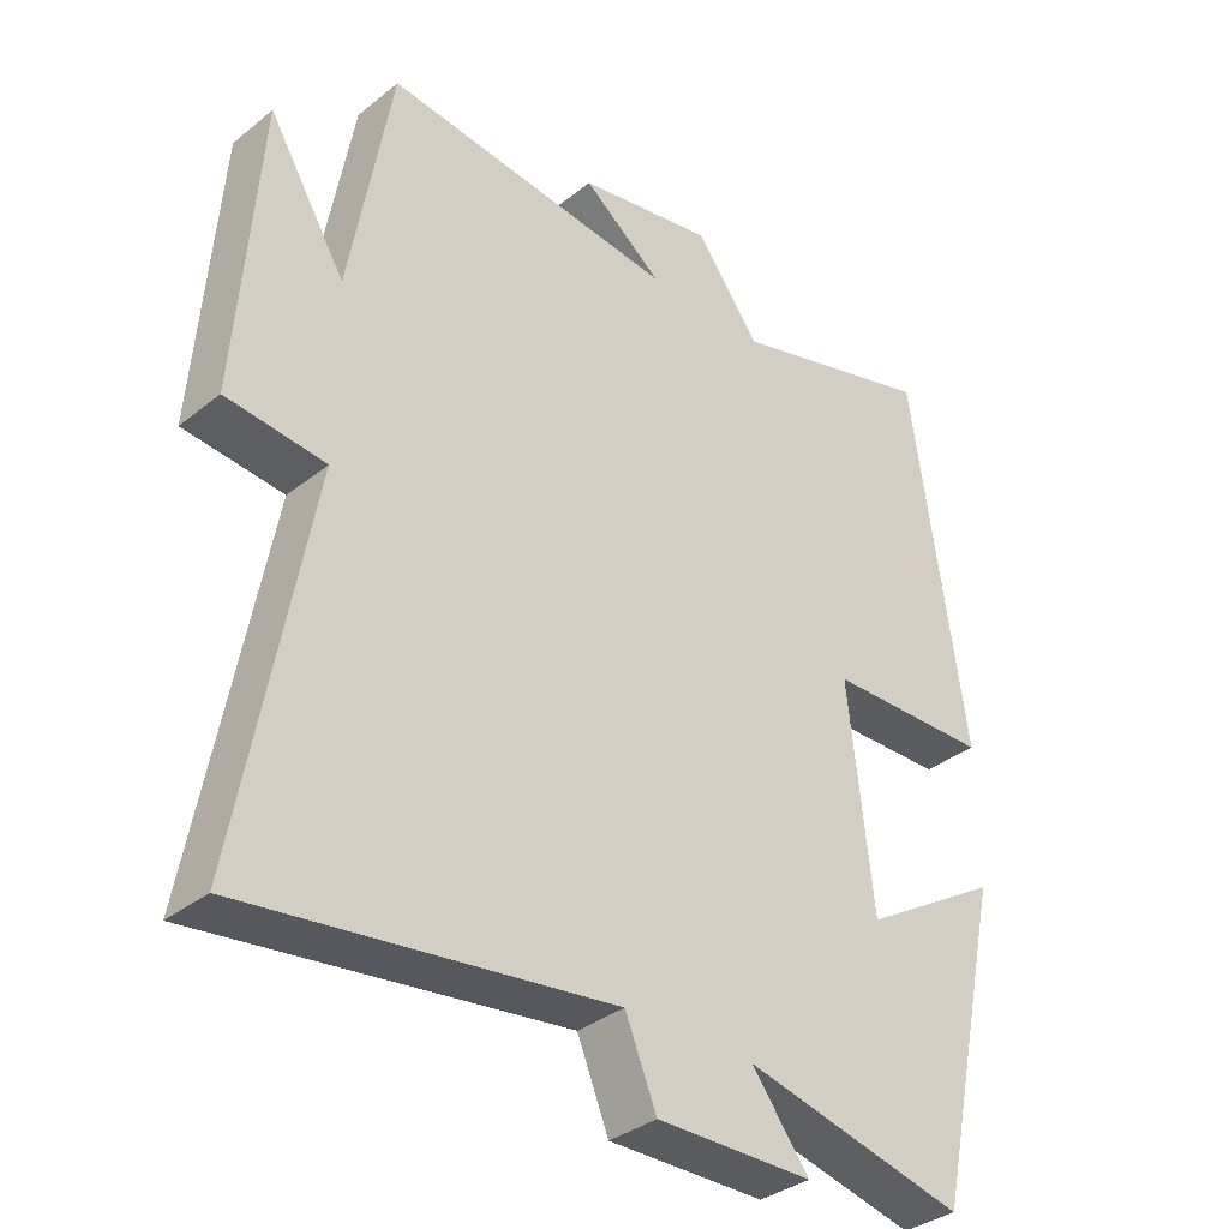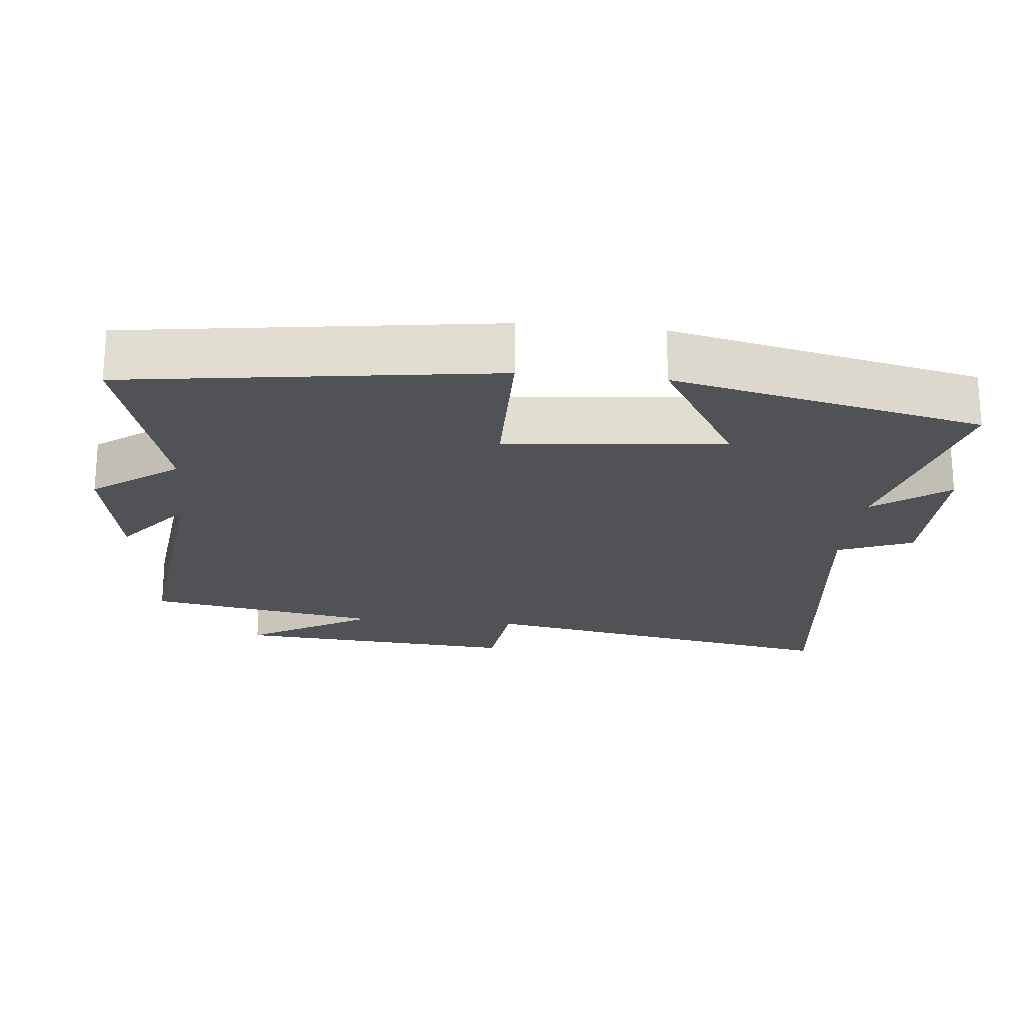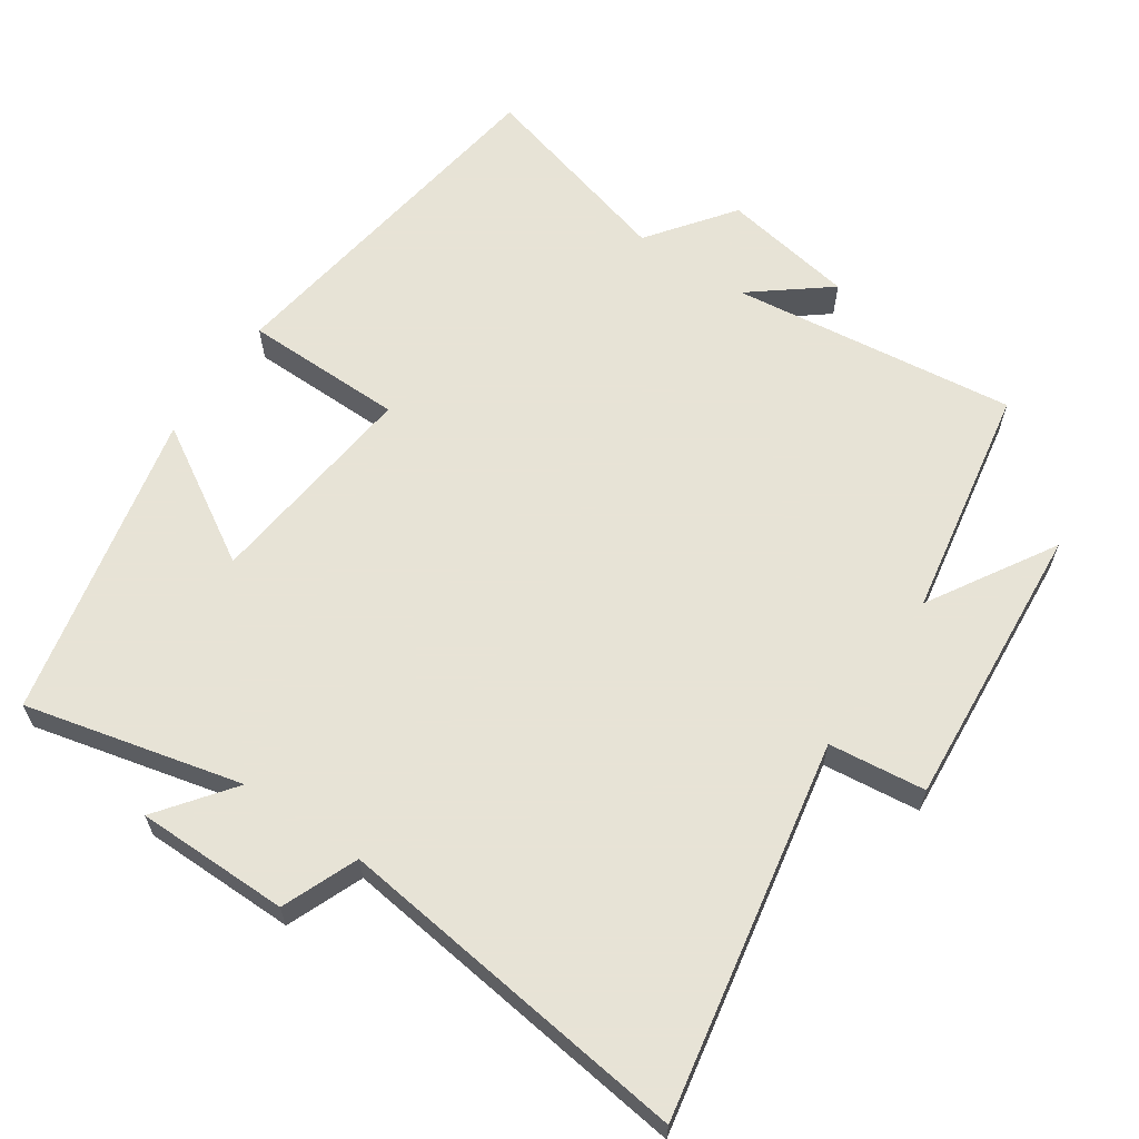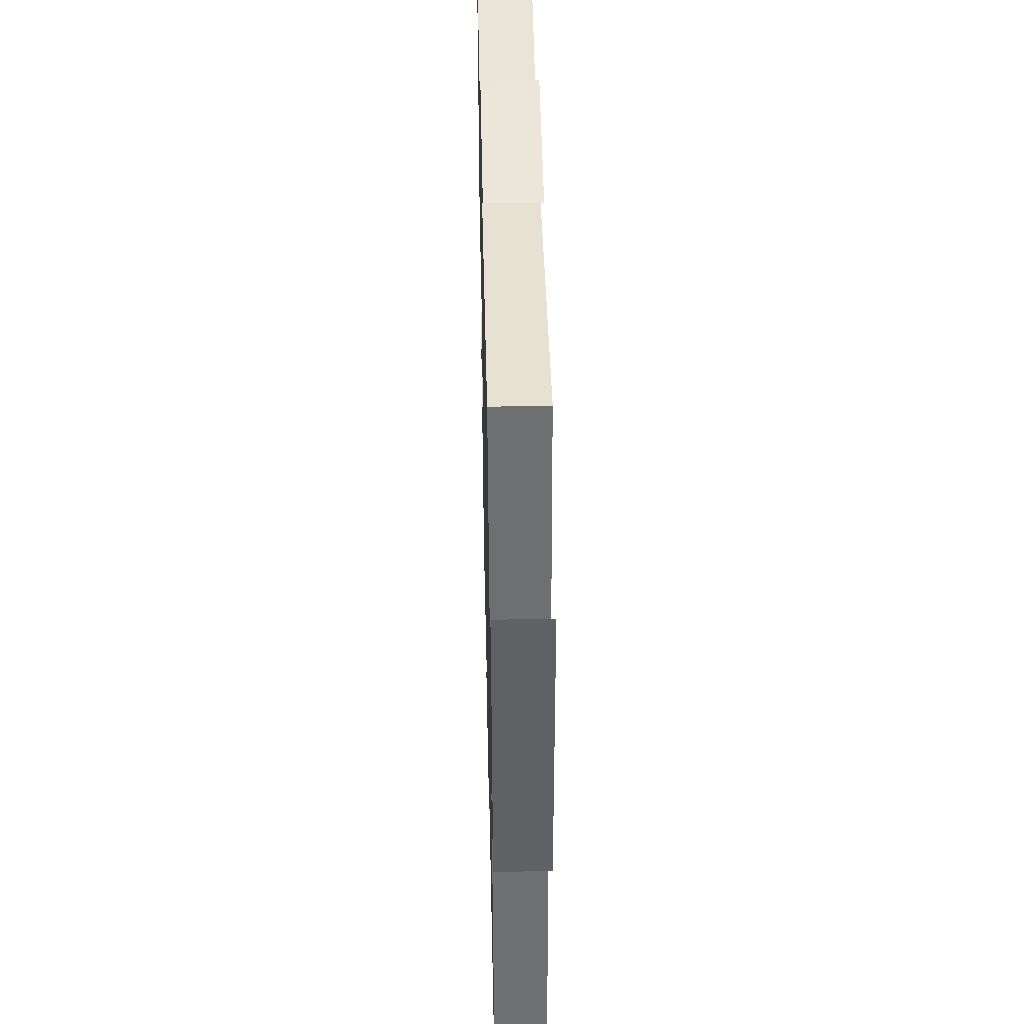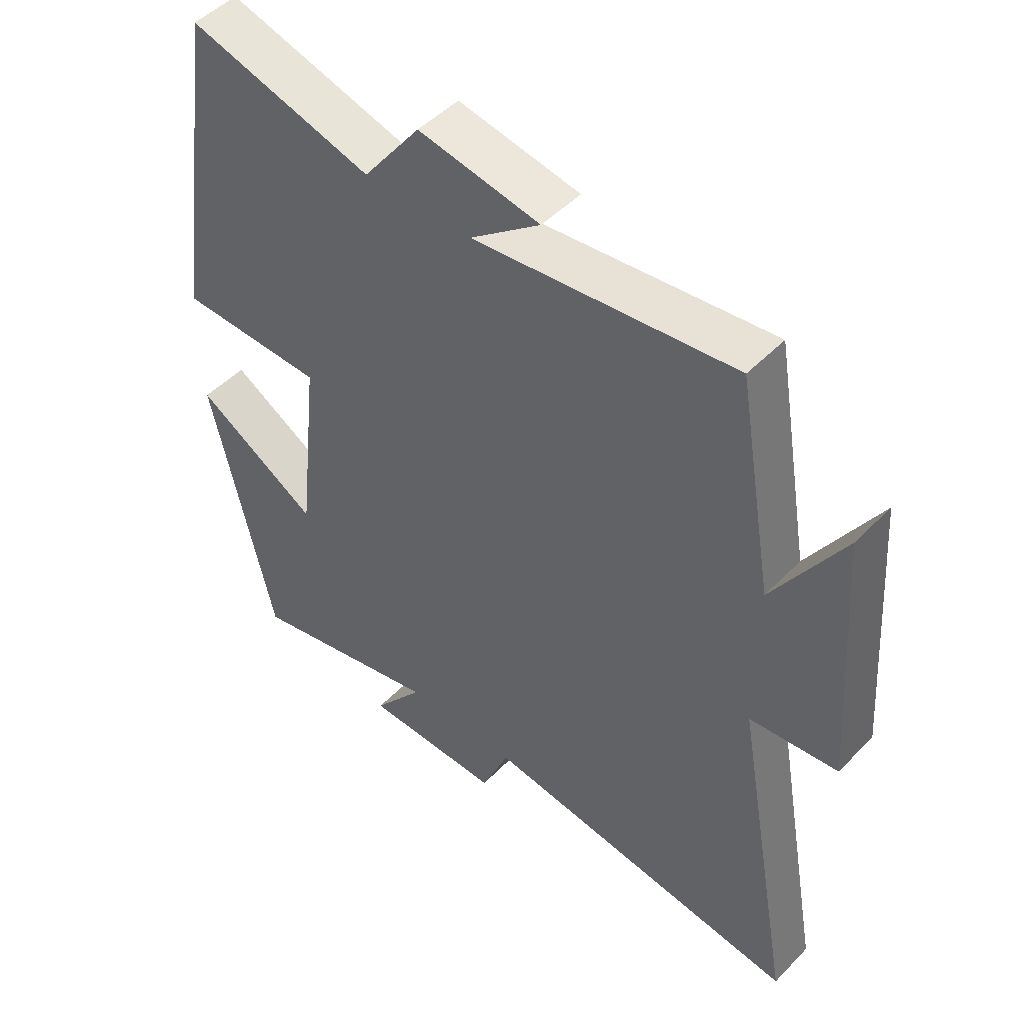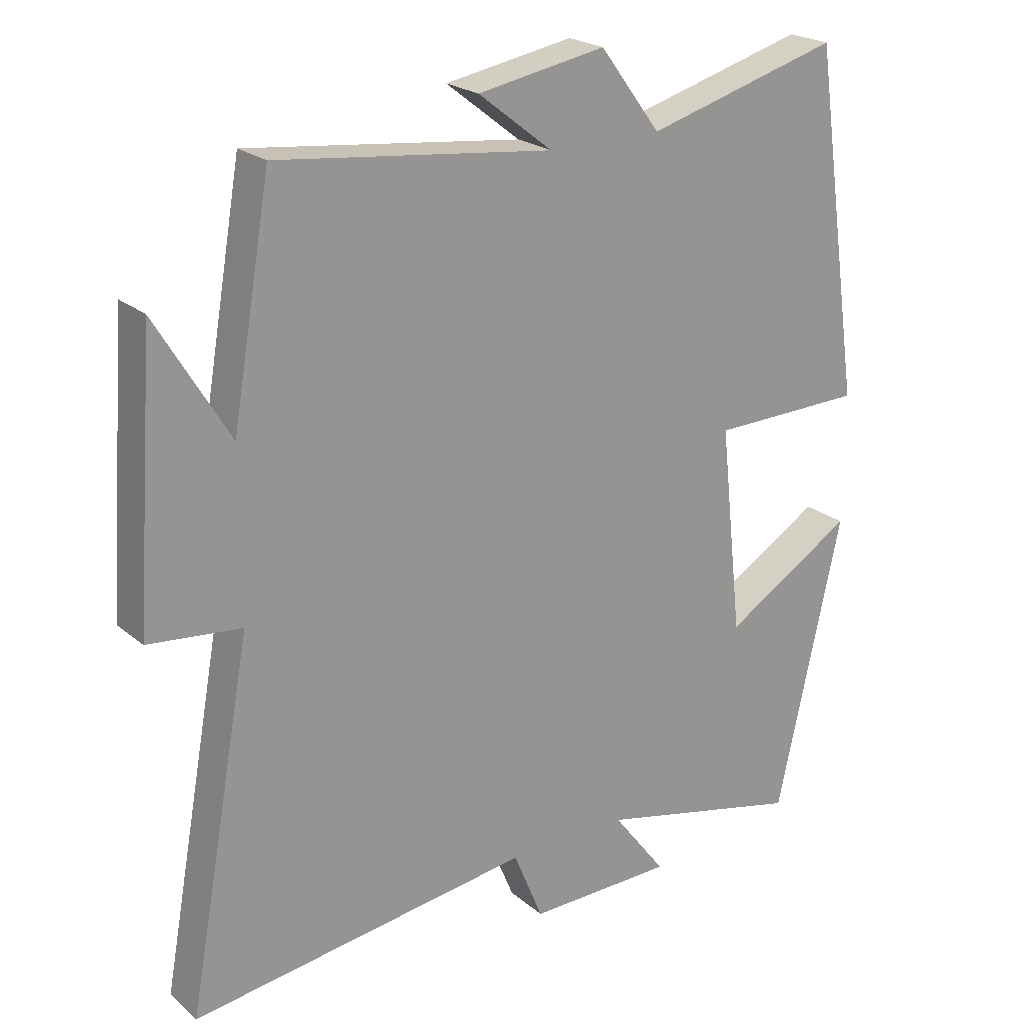
<metadata>
{"format":"obj","ext":"obj","renderer":"f3d","projection":"perspective","resolution":1024,"background":"white","views":[{"elev":-34.9,"azim":-43.4,"up":"+Z"},{"elev":-21.3,"azim":84.0,"up":"+Y"},{"elev":62.6,"azim":-146.1,"up":"+Y"},{"elev":45.5,"azim":-91.3,"up":"+Z"},{"elev":48.7,"azim":-138.4,"up":"+Z"},{"elev":22.4,"azim":-35.6,"up":"+Z"}]}
</metadata>
<code>
v -0.442 0.07 0.547
v -0.034 0.07 0.5
v -0.144 0.07 0.586
v 0.046 0.07 0.62
v 0.136 0.07 0.5
v 0.425 0.07 0.581
v 0.5 0.07 0.063
v 0.271 0.07 0.059
v 0.305 0.07 -0.251
v 0.5 0.07 -0.133
v 0.403 0.07 -0.573
v 0.094 0.07 -0.5
v 0.174 0.07 -0.605
v -0.044 0.07 -0.607
v -0.088 0.07 -0.5
v -0.597 0.07 -0.566
v -0.5 0.07 -0.033
v -0.638 0.07 -0.018
v -0.608 0.07 0.392
v -0.5 0.07 0.213
v -0.442 0 0.547
v -0.034 0 0.5
v -0.144 0 0.586
v 0.046 0 0.62
v 0.136 0 0.5
v 0.425 0 0.581
v 0.5 0 0.063
v 0.271 0 0.059
v 0.305 0 -0.251
v 0.5 0 -0.133
v 0.403 0 -0.573
v 0.094 0 -0.5
v 0.174 0 -0.605
v -0.044 0 -0.607
v -0.088 0 -0.5
v -0.597 0 -0.566
v -0.5 0 -0.033
v -0.638 0 -0.018
v -0.608 0 0.392
v -0.5 0 0.213
f 17 18 19 20
f 17 20 1 2
f 15 16 17 2
f 12 13 14 15
f 12 15 2
f 9 10 11 12
f 8 9 12 2
f 5 6 7 8
f 5 8 2
f 2 3 4 5
f 40 39 38 37
f 22 21 40 37
f 22 37 36 35
f 35 34 33 32
f 22 35 32
f 32 31 30 29
f 22 32 29 28
f 28 27 26 25
f 22 28 25
f 25 24 23 22
f 1 21 22 2
f 2 22 23 3
f 3 23 24 4
f 4 24 25 5
f 5 25 26 6
f 6 26 27 7
f 7 27 28 8
f 8 28 29 9
f 9 29 30 10
f 10 30 31 11
f 11 31 32 12
f 12 32 33 13
f 13 33 34 14
f 14 34 35 15
f 15 35 36 16
f 16 36 37 17
f 17 37 38 18
f 18 38 39 19
f 19 39 40 20
f 20 40 21 1

</code>
